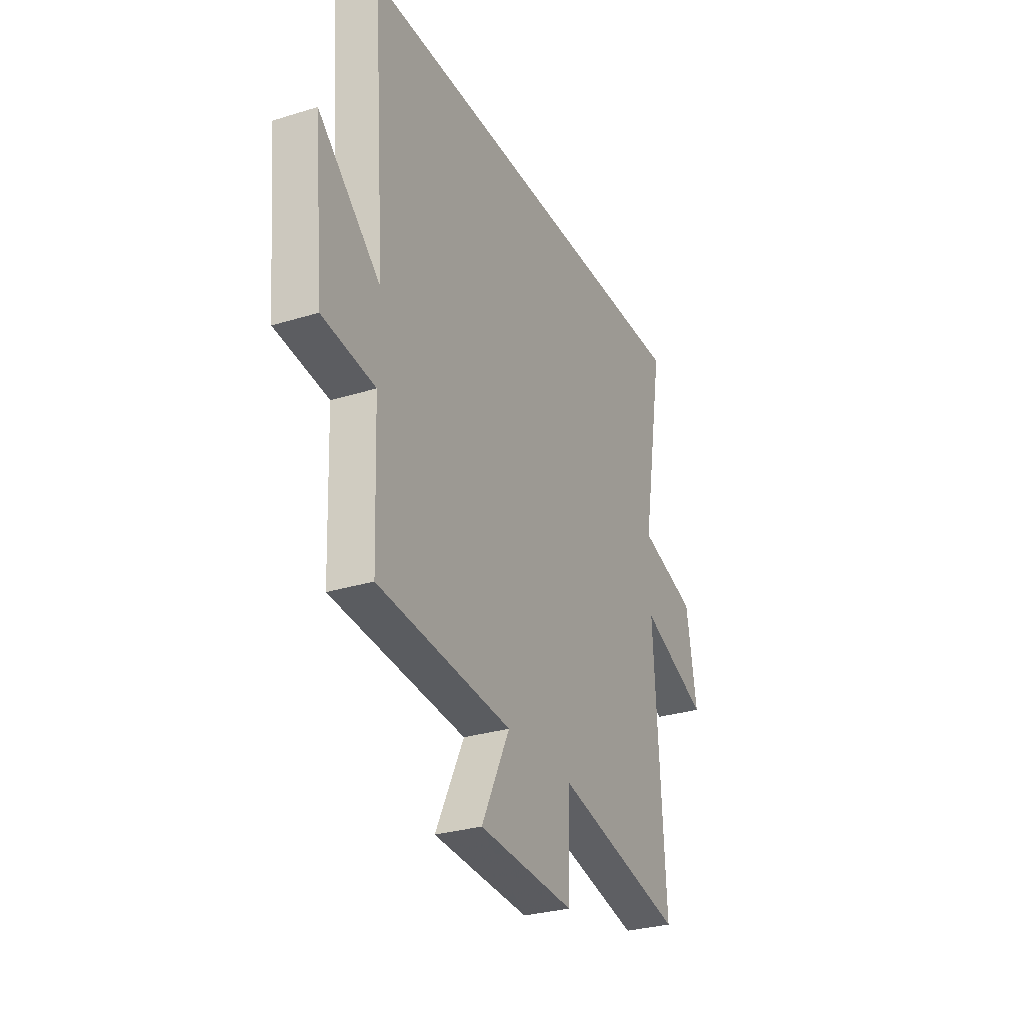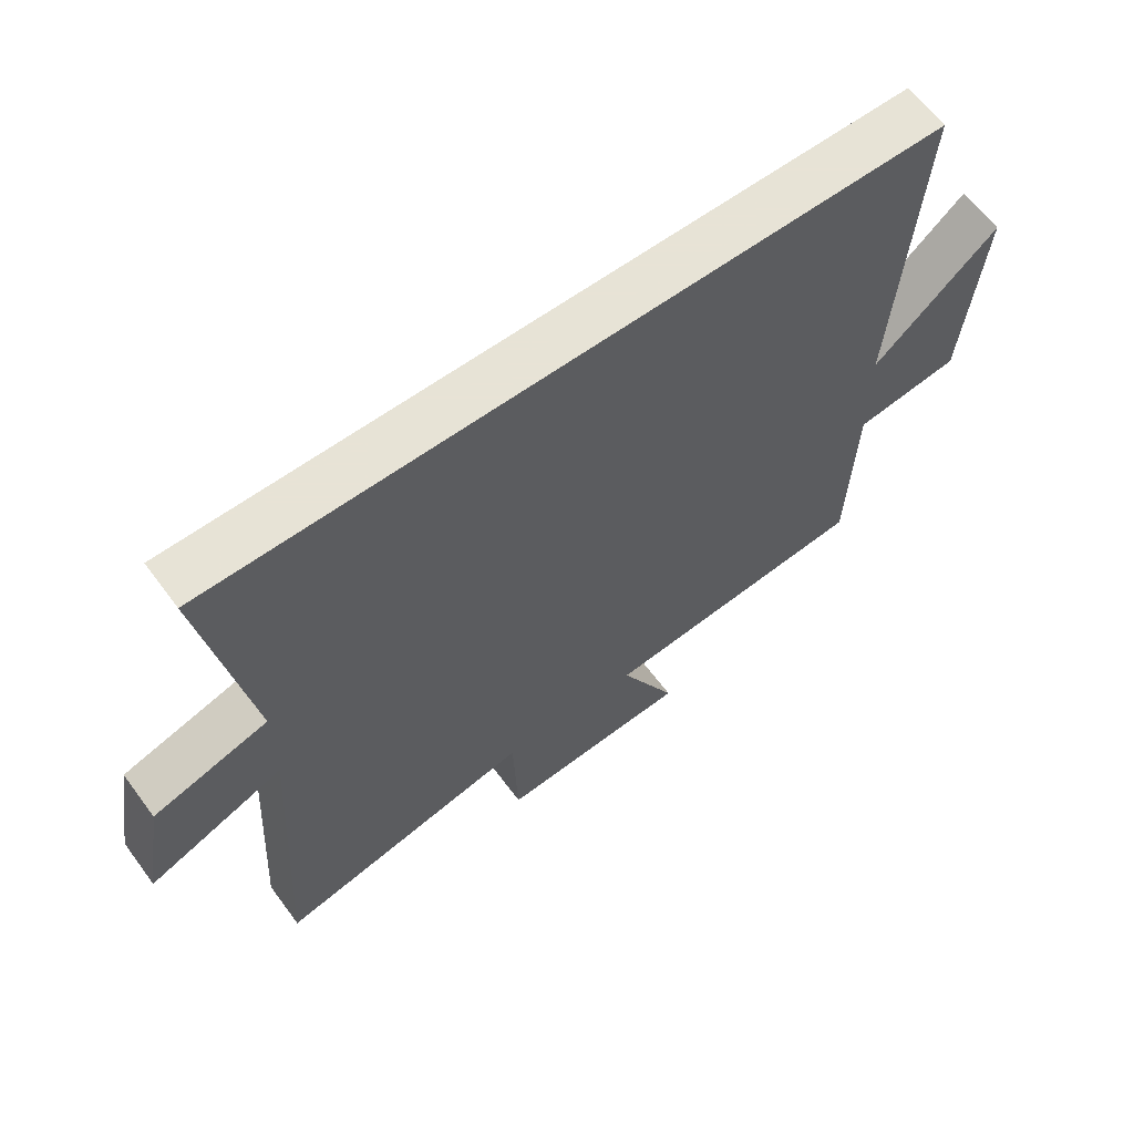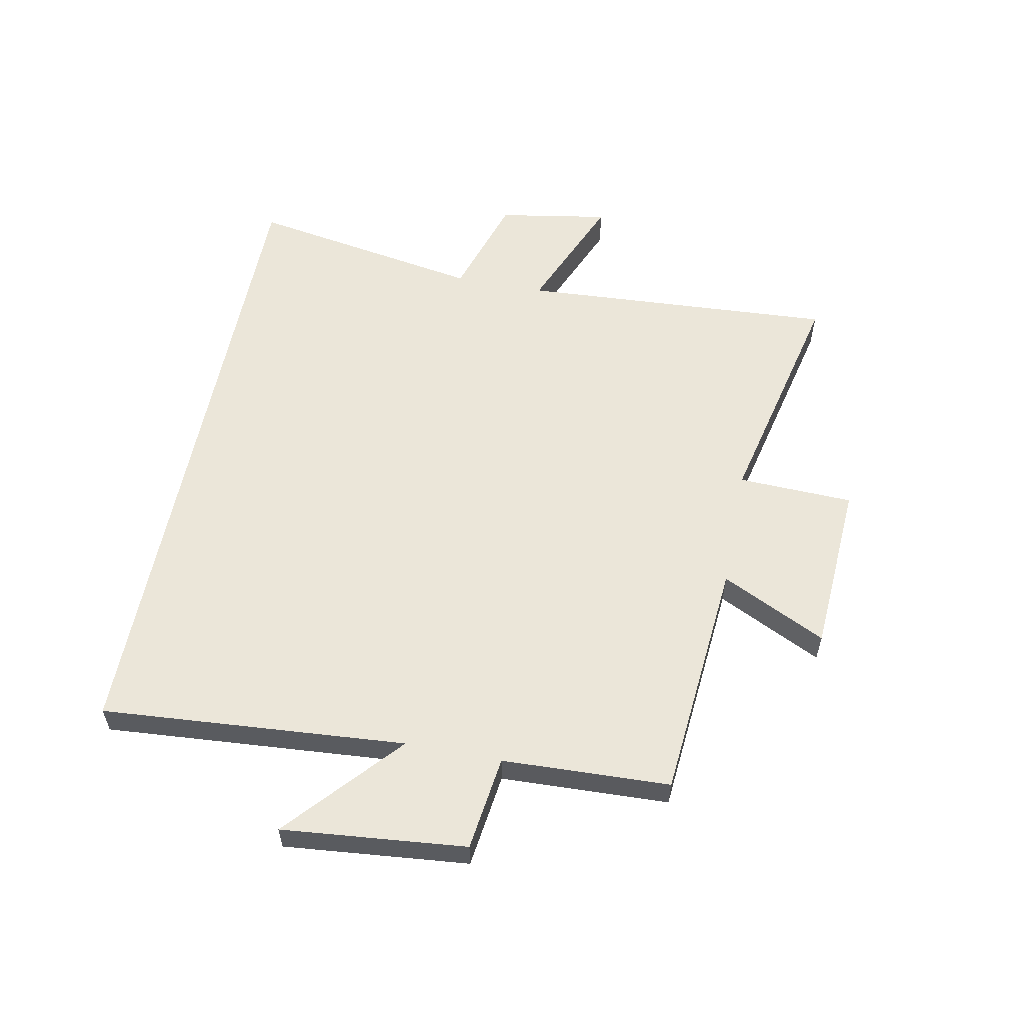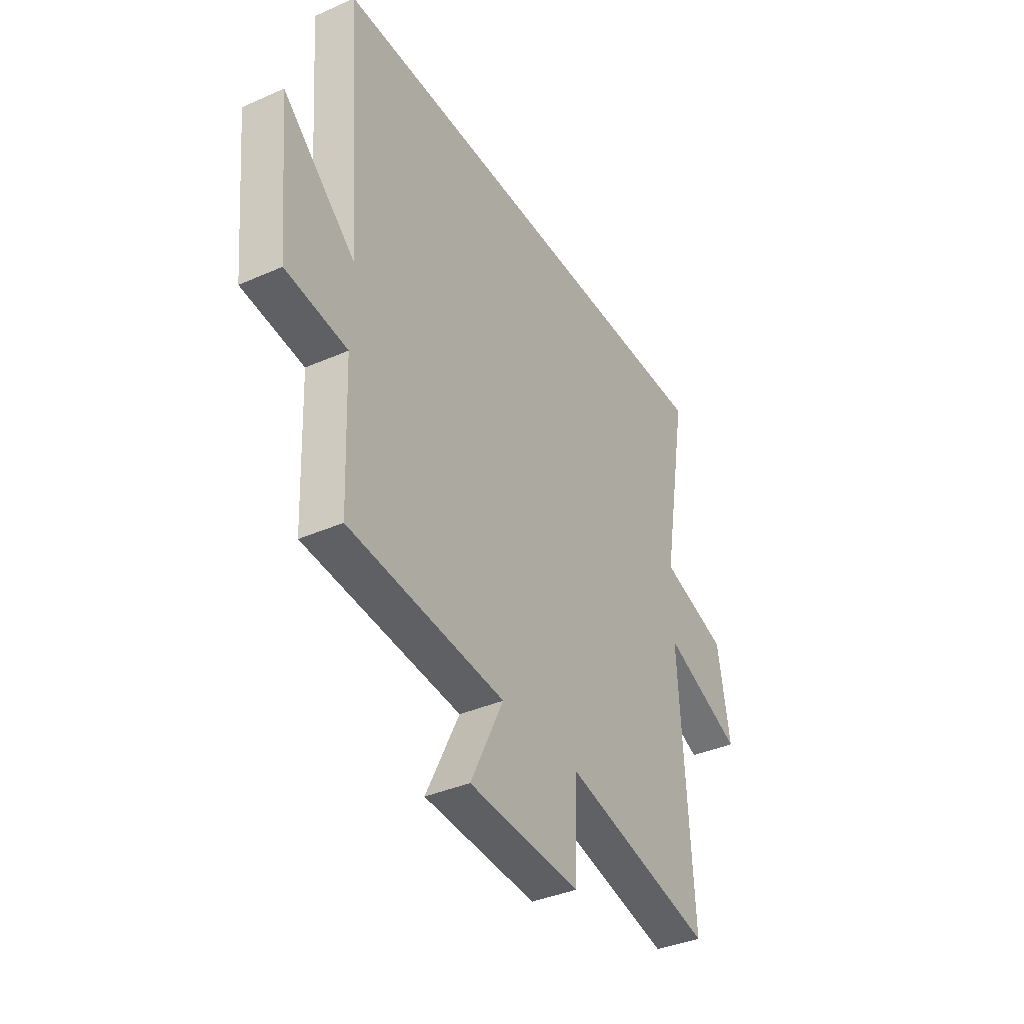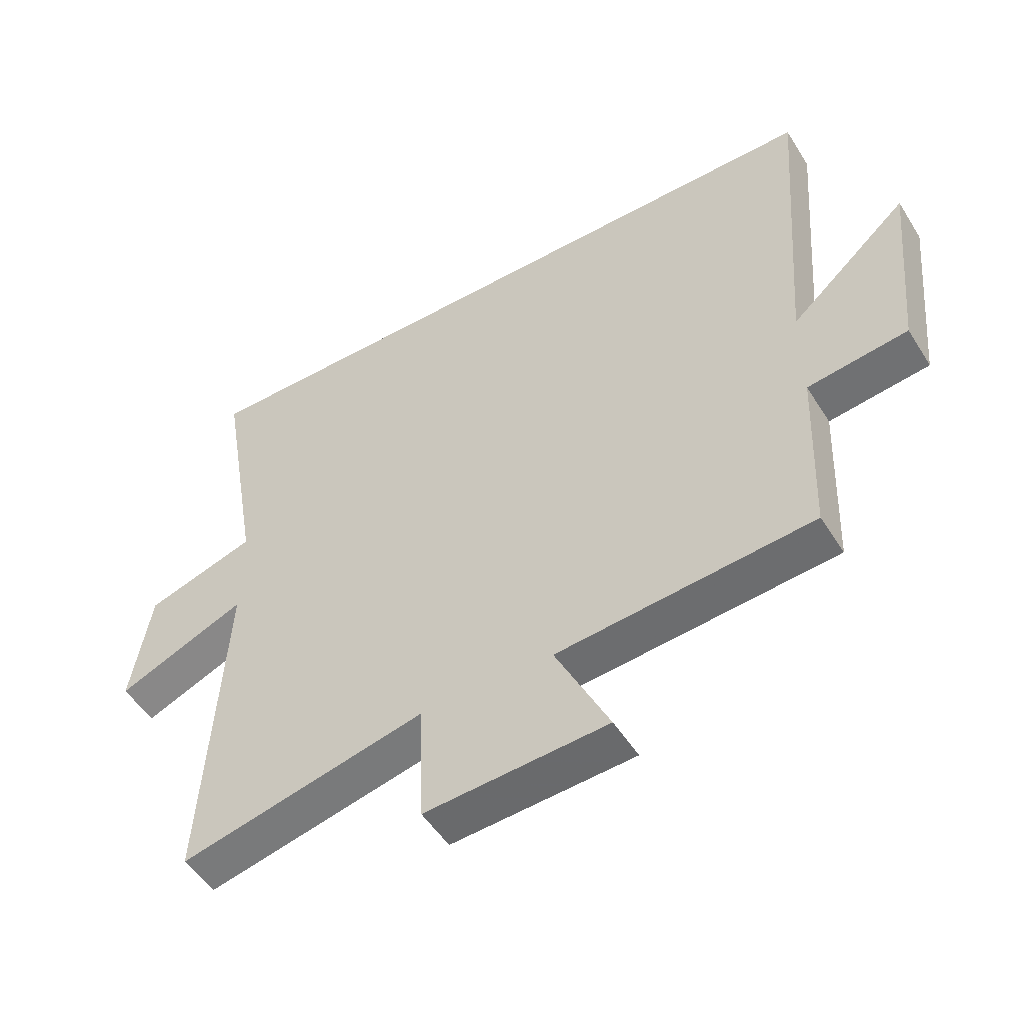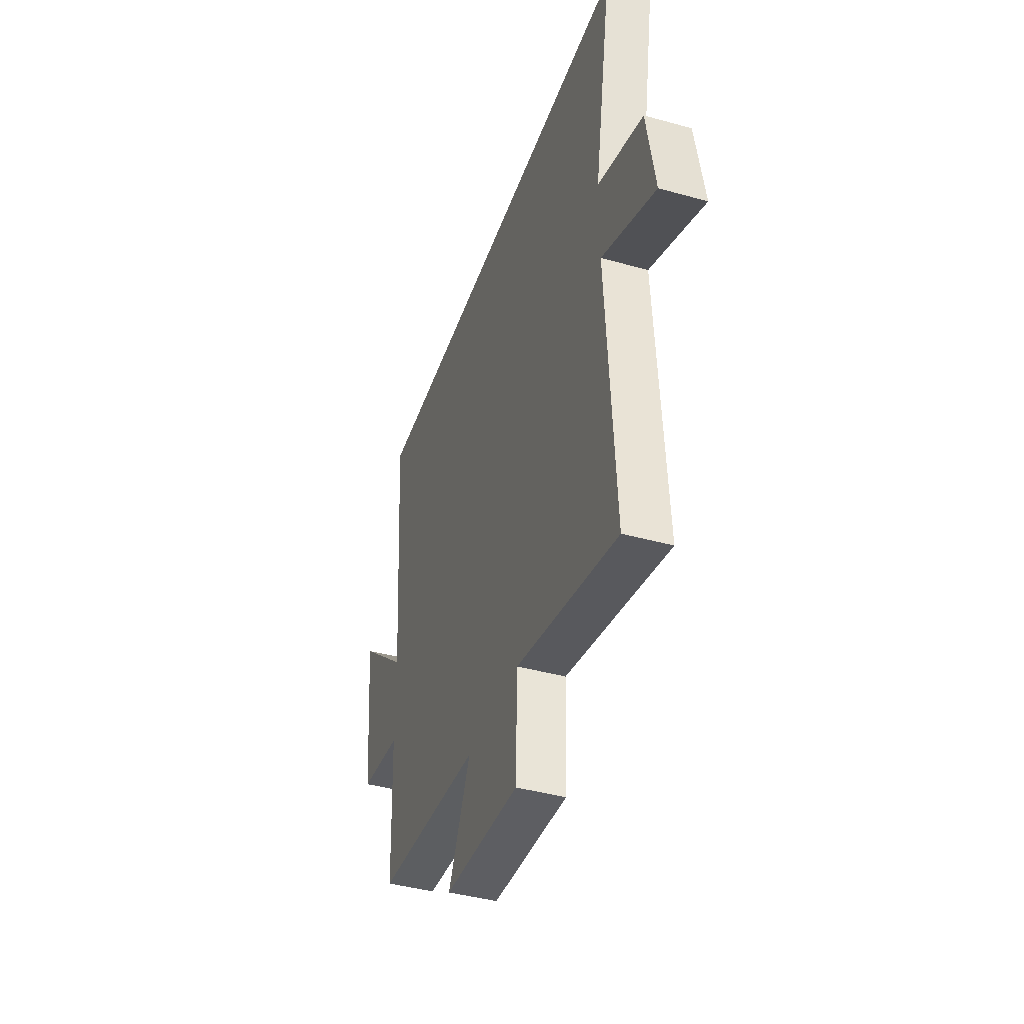
<metadata>
{"format":"obj","ext":"obj","renderer":"f3d","projection":"perspective","resolution":1024,"background":"white","views":[{"elev":-29.5,"azim":114.5,"up":"+Z"},{"elev":62.6,"azim":-36.5,"up":"+Z"},{"elev":57.2,"azim":101.1,"up":"+Y"},{"elev":-37.7,"azim":119.4,"up":"+Z"},{"elev":-50.9,"azim":31.2,"up":"+Z"},{"elev":-42.0,"azim":-108.5,"up":"+Z"}]}
</metadata>
<code>
v 0.489 0.07 -0.464
v 0.078 0.07 -0.5
v 0.165 0.07 -0.678
v -0.129 0.07 -0.696
v -0.136 0.07 -0.5
v -0.532 0.07 -0.59
v -0.5 0.07 -0.055
v -0.709 0.07 -0.142
v -0.677 0.07 0.046
v -0.5 0.07 0.101
v -0.569 0.07 0.5
v 0.539 0.07 0.5
v 0.5 0.07 -0.016
v 0.691 0.07 0.153
v 0.661 0.07 -0.159
v 0.5 0.07 -0.18
v 0.489 0 -0.464
v 0.078 0 -0.5
v 0.165 0 -0.678
v -0.129 0 -0.696
v -0.136 0 -0.5
v -0.532 0 -0.59
v -0.5 0 -0.055
v -0.709 0 -0.142
v -0.677 0 0.046
v -0.5 0 0.101
v -0.569 0 0.5
v 0.539 0 0.5
v 0.5 0 -0.016
v 0.691 0 0.153
v 0.661 0 -0.159
v 0.5 0 -0.18
f 13 14 15 16
f 13 16 1 2
f 10 11 12 13
f 10 13 2
f 7 8 9 10
f 7 10 2 3
f 5 6 7
f 5 7 3
f 3 4 5
f 32 31 30 29
f 18 17 32 29
f 29 28 27 26
f 18 29 26
f 26 25 24 23
f 19 18 26 23
f 23 22 21
f 19 23 21
f 21 20 19
f 1 17 18 2
f 2 18 19 3
f 3 19 20 4
f 4 20 21 5
f 5 21 22 6
f 6 22 23 7
f 7 23 24 8
f 8 24 25 9
f 9 25 26 10
f 10 26 27 11
f 11 27 28 12
f 12 28 29 13
f 13 29 30 14
f 14 30 31 15
f 15 31 32 16
f 16 32 17 1

</code>
